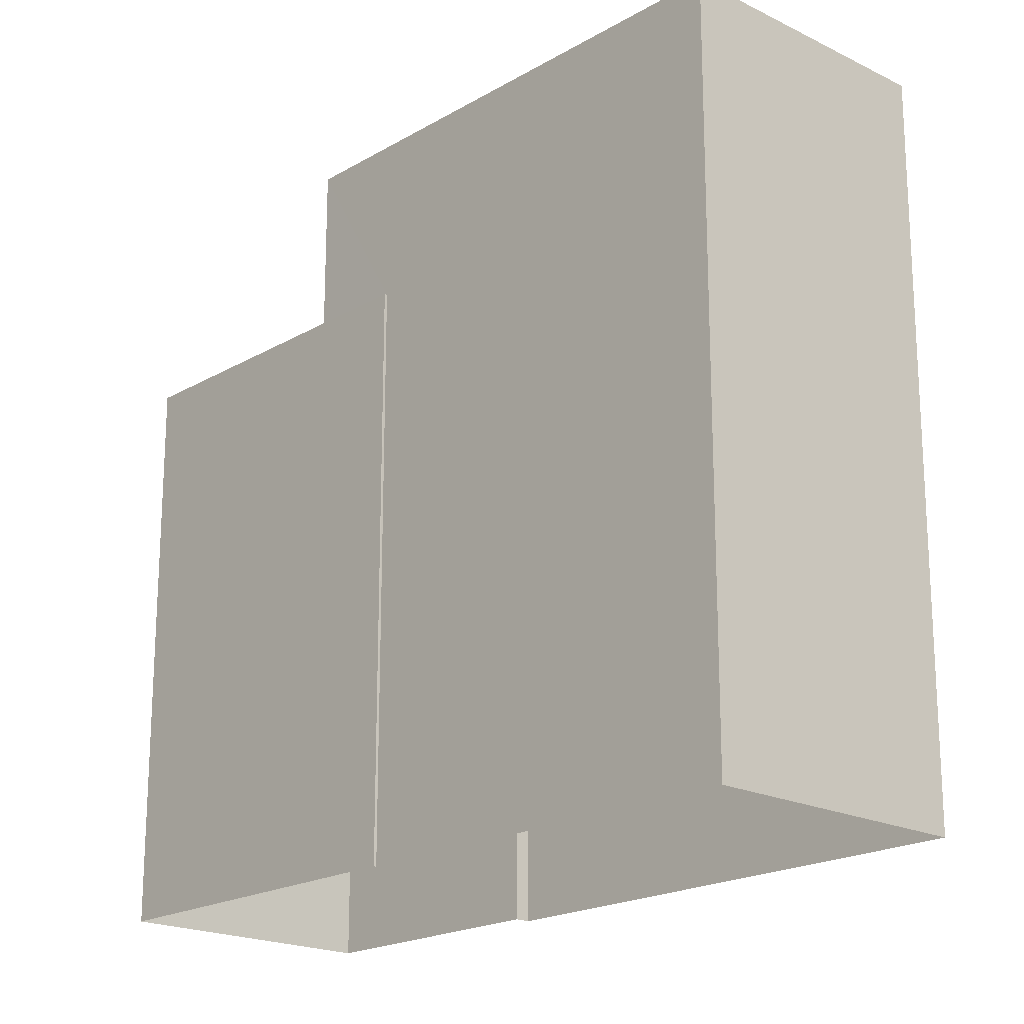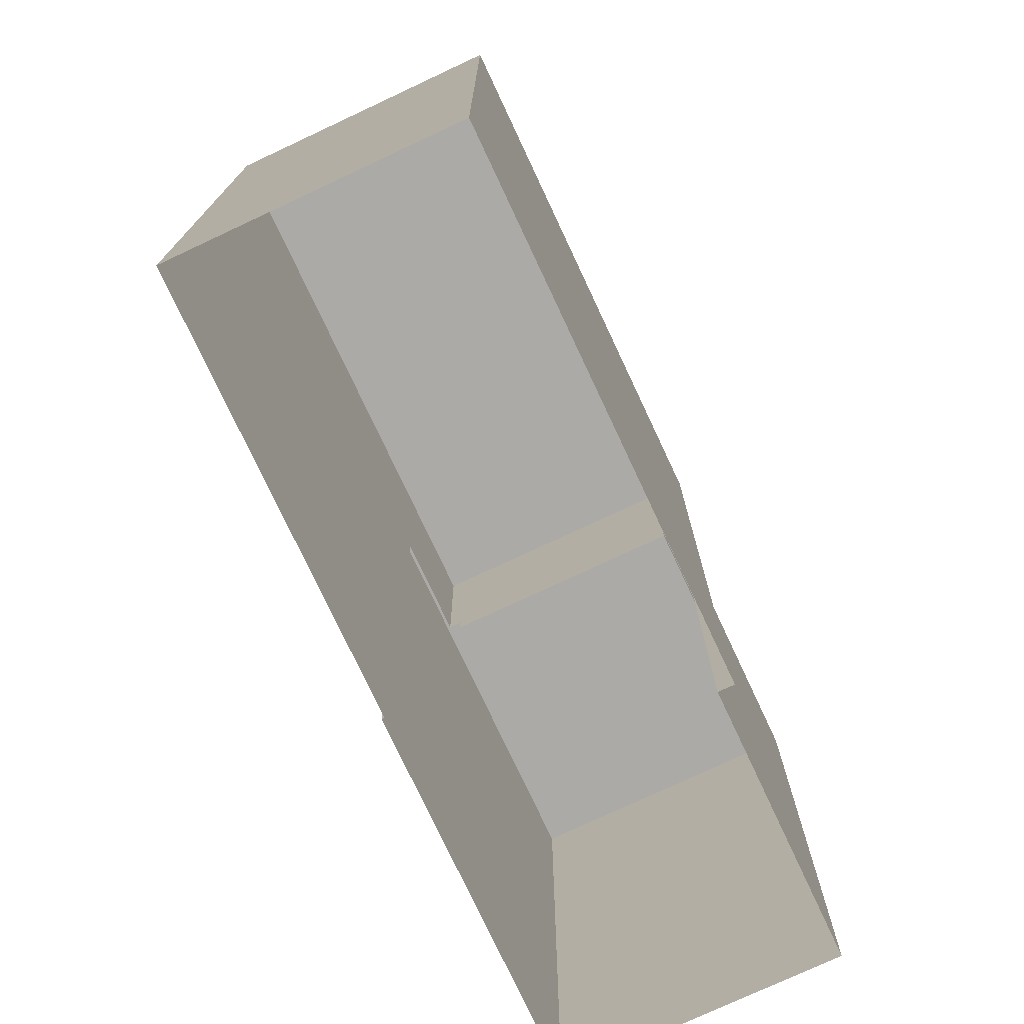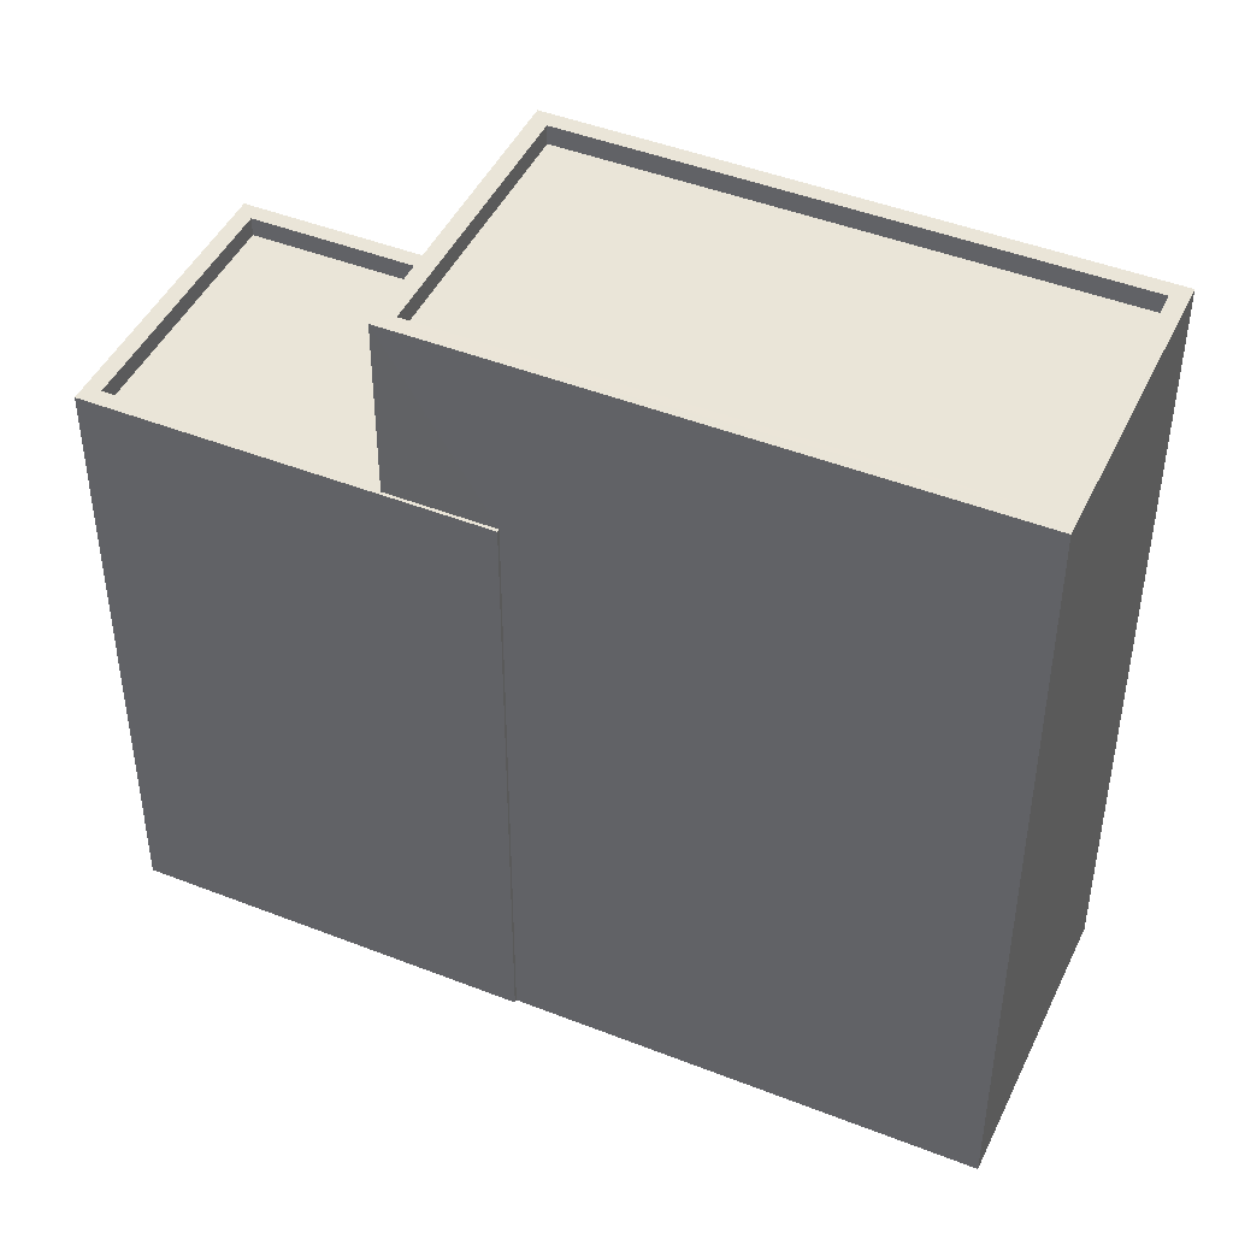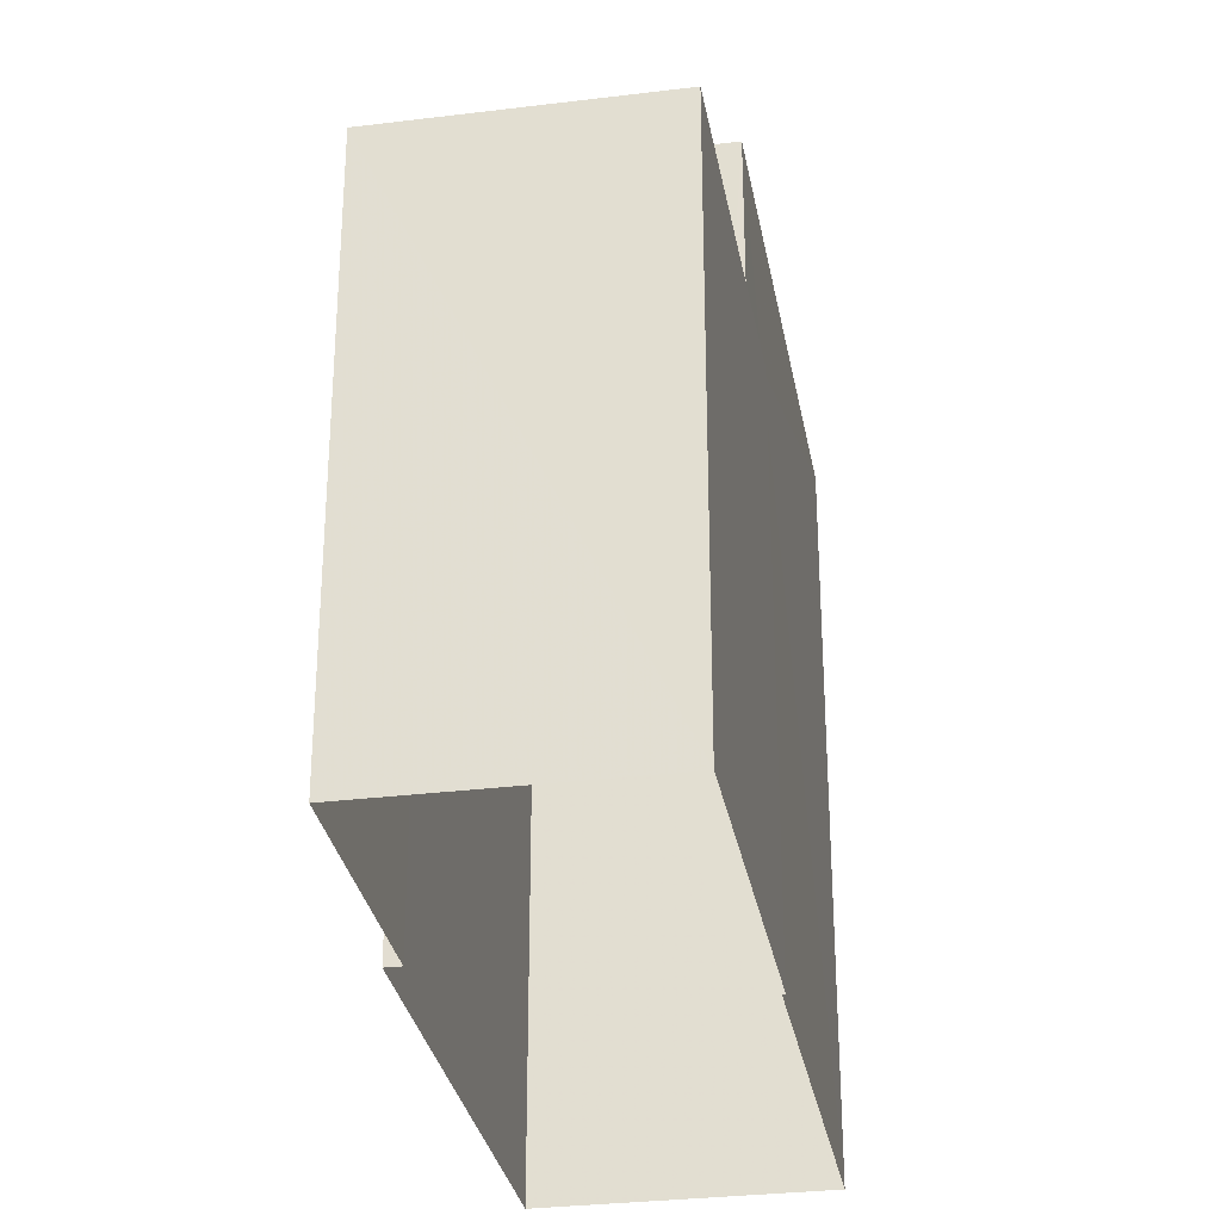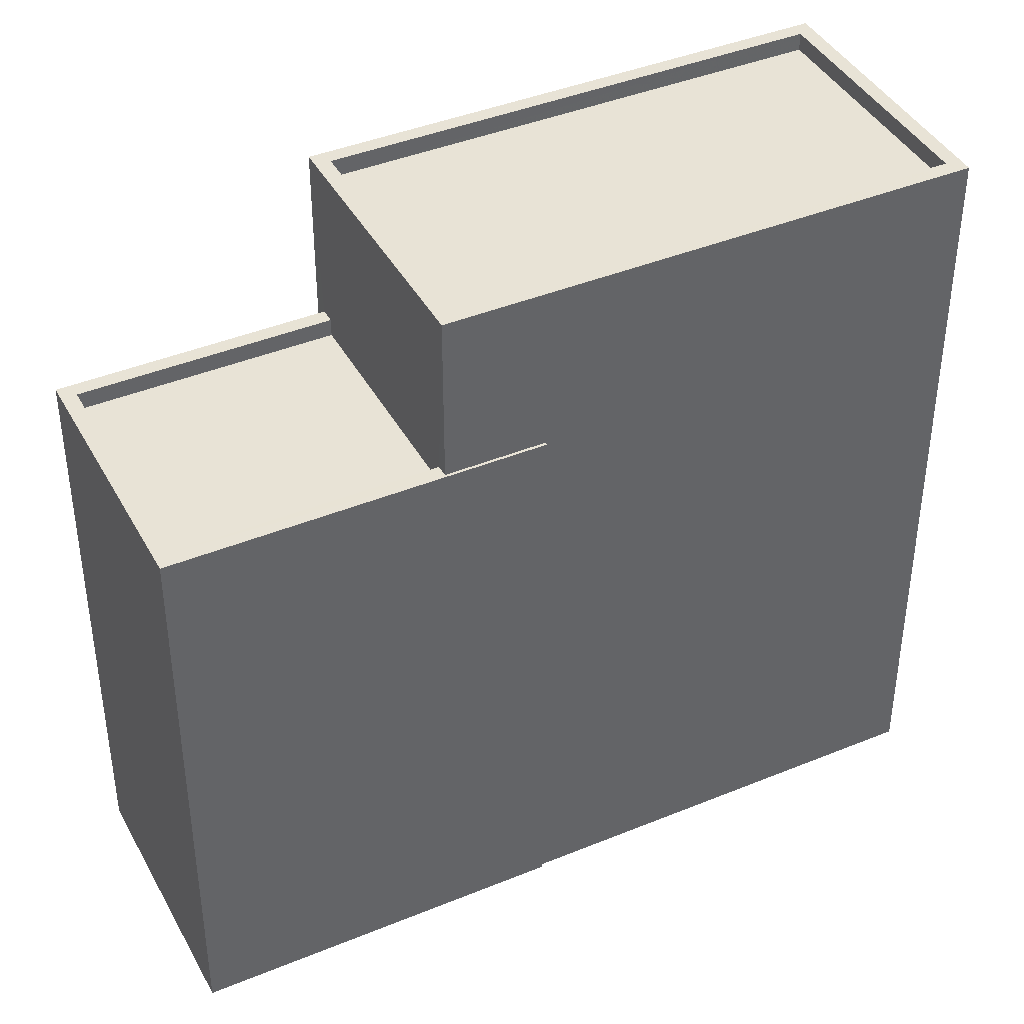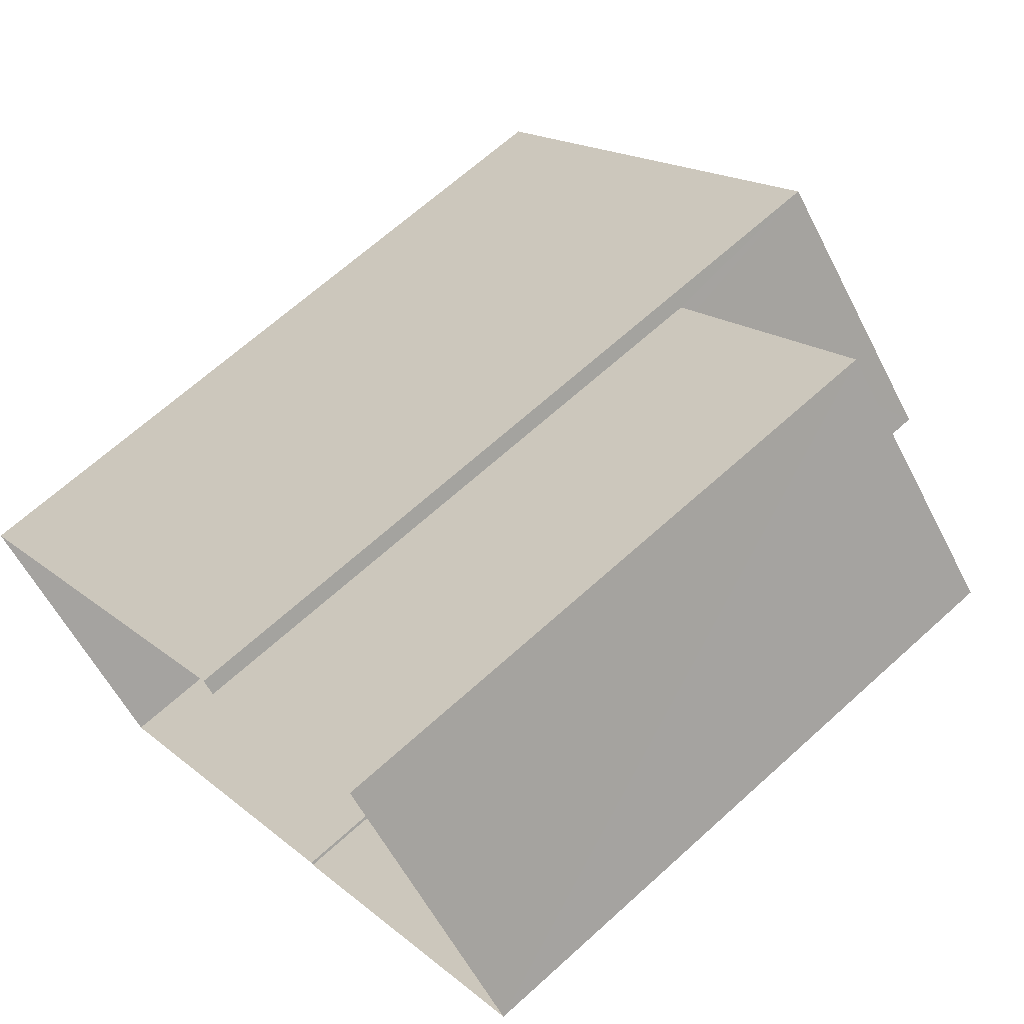
<metadata>
{"format":"obj","ext":"obj","renderer":"f3d","projection":"perspective","resolution":1024,"background":"white","views":[{"elev":-19.8,"azim":5.5,"up":"+Z"},{"elev":-76.0,"azim":73.3,"up":"+Z"},{"elev":45.3,"azim":-17.4,"up":"+Z"},{"elev":-30.6,"azim":-121.7,"up":"+Z"},{"elev":41.4,"azim":-68.3,"up":"+Z"},{"elev":66.1,"azim":-132.4,"up":"+Y"}]}
</metadata>
<code>
v -8902 -3.647e+04 12.58
v -8898 -3.647e+04 12.58
v -8906 -3.647e+04 12.58
v -8900 -3.648e+04 12.58
v -8900 -3.648e+04 12.58
v -8898 -3.647e+04 12.58
v -8890 -3.648e+04 12.57
v -8894 -3.648e+04 12.57
v -8898 -3.647e+04 23.57
v -8902 -3.647e+04 23.58
v -8905 -3.647e+04 23.58
v -8902 -3.648e+04 23.58
v -8900 -3.648e+04 23.92
v -8902 -3.648e+04 23.93
v -8900 -3.648e+04 23.92
v -8906 -3.647e+04 23.93
v -8902 -3.647e+04 23.93
v -8902 -3.647e+04 23.93
v -8898 -3.647e+04 23.92
v -8898 -3.647e+04 23.92
v -8905 -3.647e+04 23.93
v -8902 -3.648e+04 23.93
v -8894 -3.648e+04 27.19
v -8890 -3.648e+04 27.19
v -8894 -3.648e+04 27.19
v -8898 -3.647e+04 27.19
v -8902 -3.648e+04 27.2
v -8898 -3.647e+04 27.19
v -8891 -3.648e+04 27.19
v -8901 -3.648e+04 27.19
v -8901 -3.648e+04 26.84
v -8891 -3.648e+04 26.84
v -8898 -3.647e+04 26.84
v -8894 -3.648e+04 26.84
f 1 2 3
f 4 3 5
f 2 6 7
f 8 5 7
f 3 2 5
f 5 2 7
f 9 10 11
f 12 9 11
f 13 14 15
f 14 16 15
f 16 17 18
f 19 17 20
f 18 17 19
f 21 14 22
f 16 21 17
f 21 16 14
f 23 24 25
f 26 27 28
f 26 29 24
f 28 27 30
f 25 24 29
f 29 26 28
f 31 32 33
f 31 34 32
f 25 27 23
f 25 30 27
f 17 11 10
f 17 21 11
f 20 17 10
f 9 20 10
f 22 11 21
f 22 12 11
f 19 1 18
f 19 2 1
f 18 1 3
f 16 18 3
f 5 15 4
f 5 13 15
f 15 3 4
f 15 16 3
f 27 13 23
f 23 13 8
f 27 14 13
f 8 13 5
f 24 7 6
f 26 24 6
f 24 8 7
f 24 23 8
f 2 19 6
f 14 27 22
f 9 12 20
f 12 22 20
f 6 19 26
f 20 27 26
f 19 20 26
f 22 27 20
f 28 31 33
f 28 30 31
f 29 33 32
f 29 28 33
f 29 32 34
f 25 29 34
f 25 34 31
f 30 25 31

</code>
